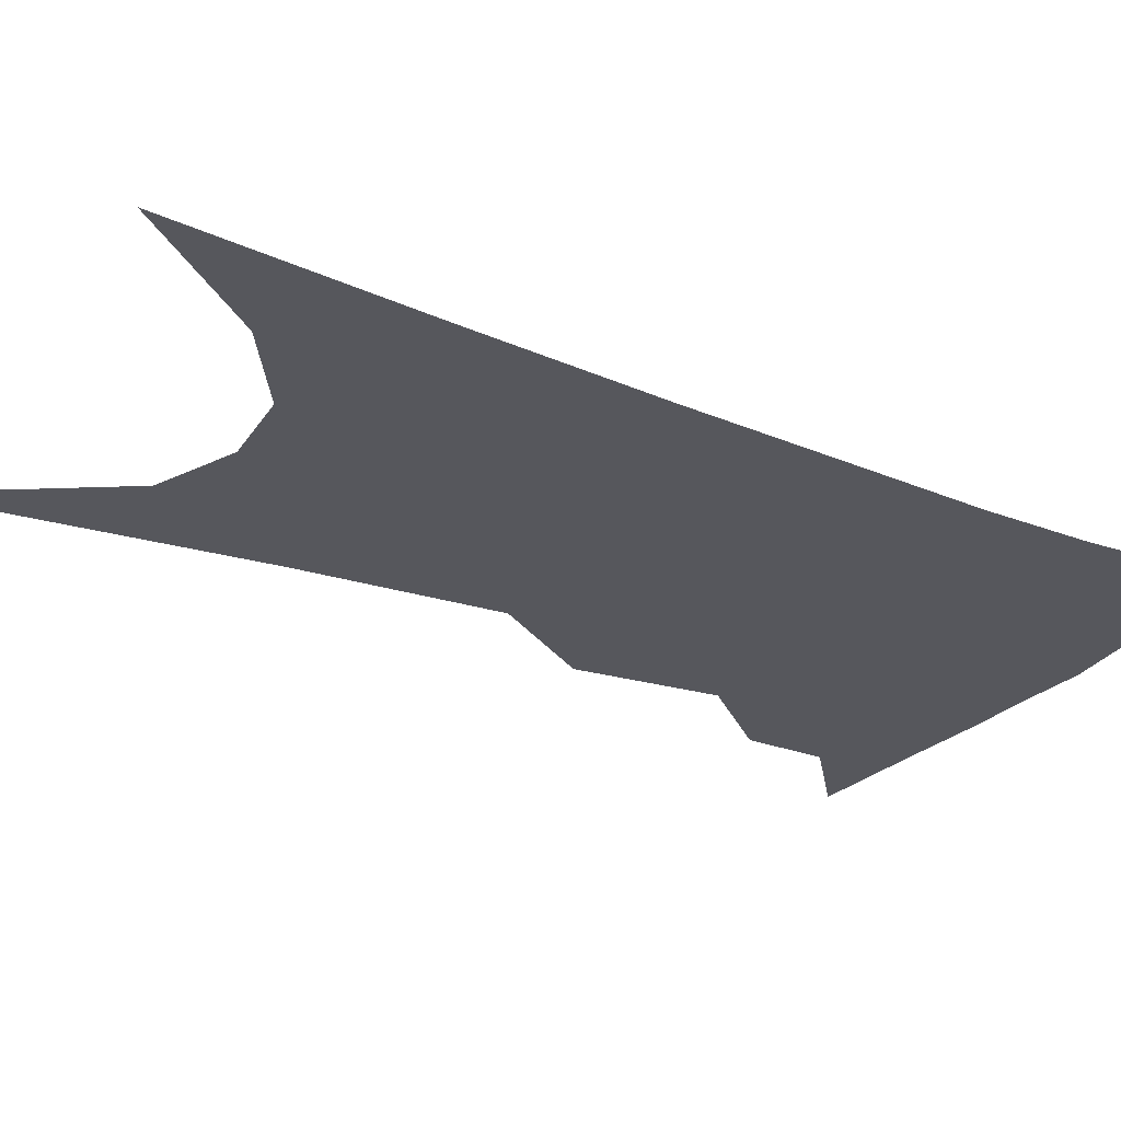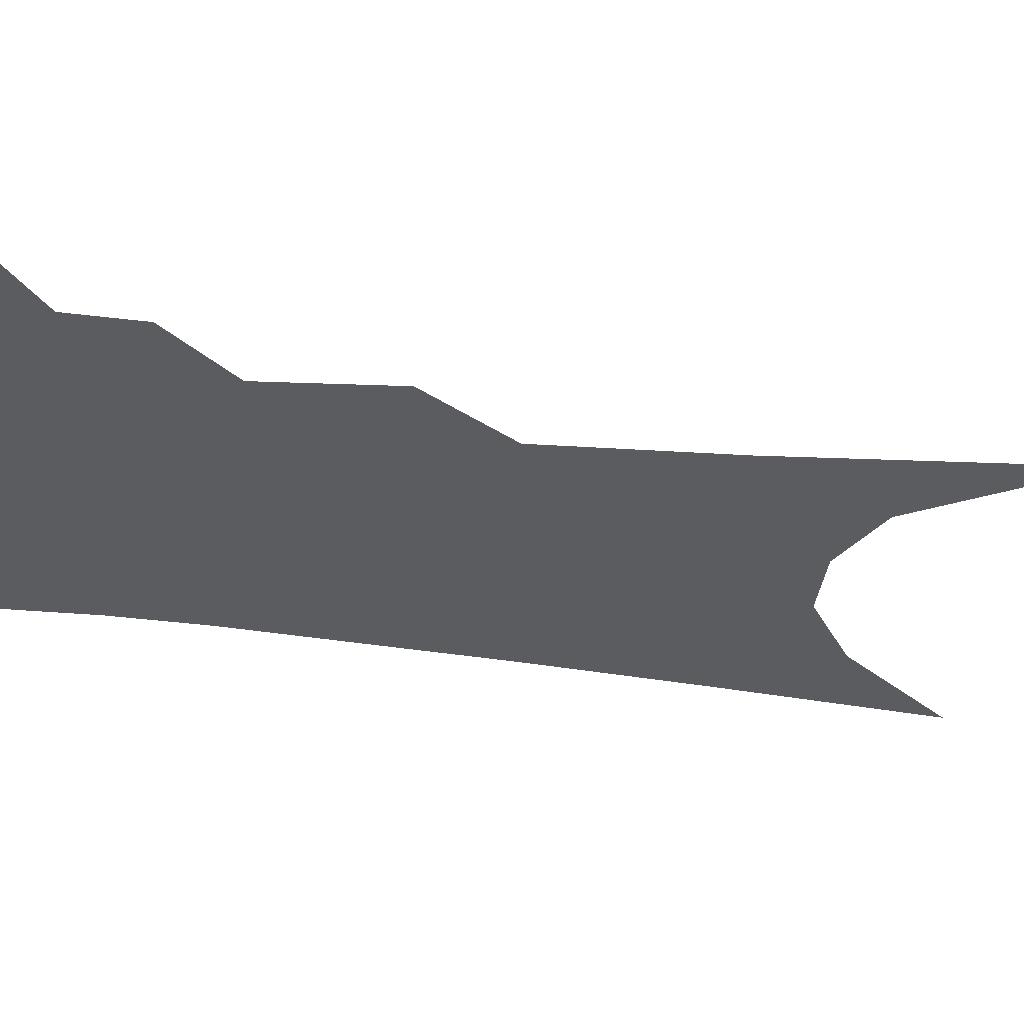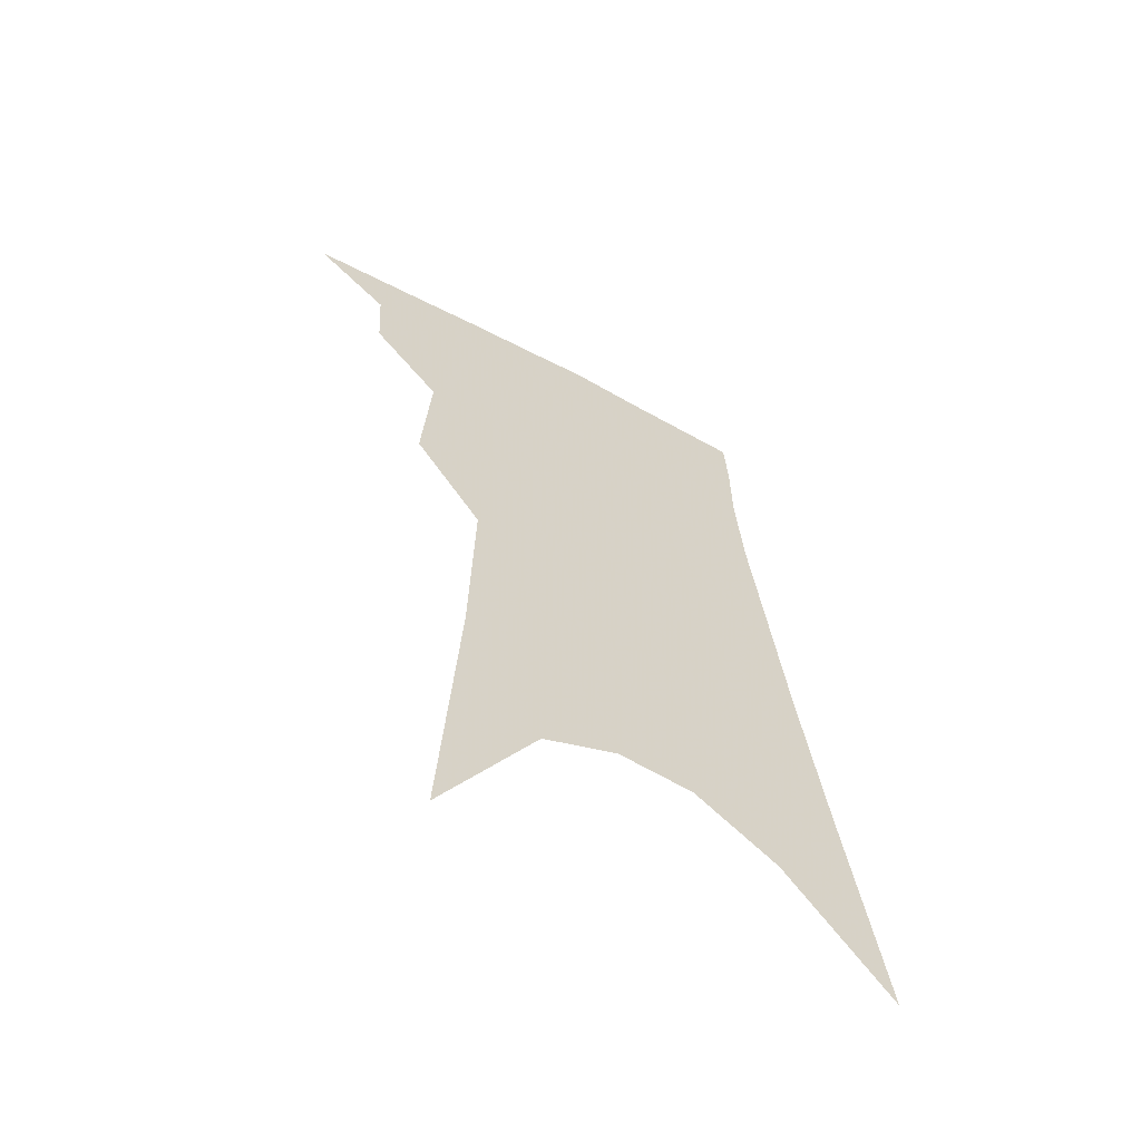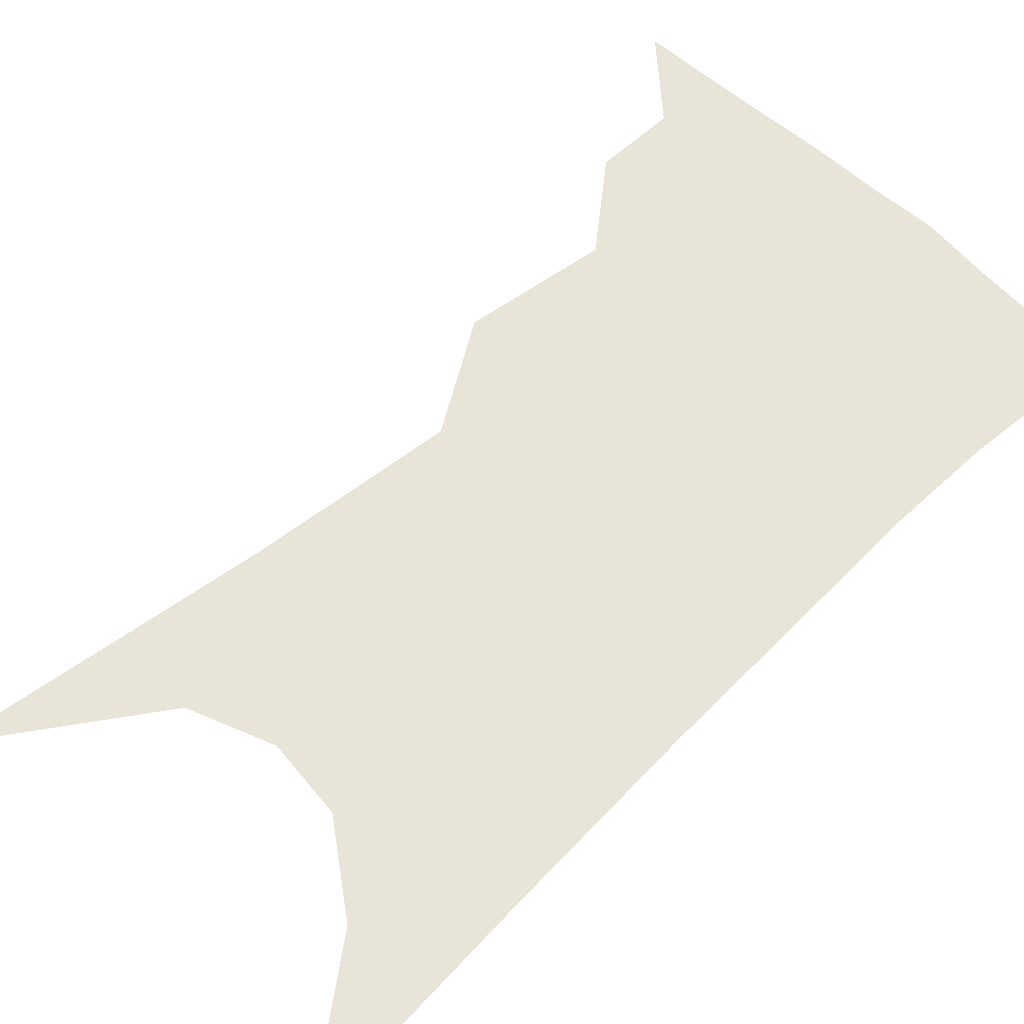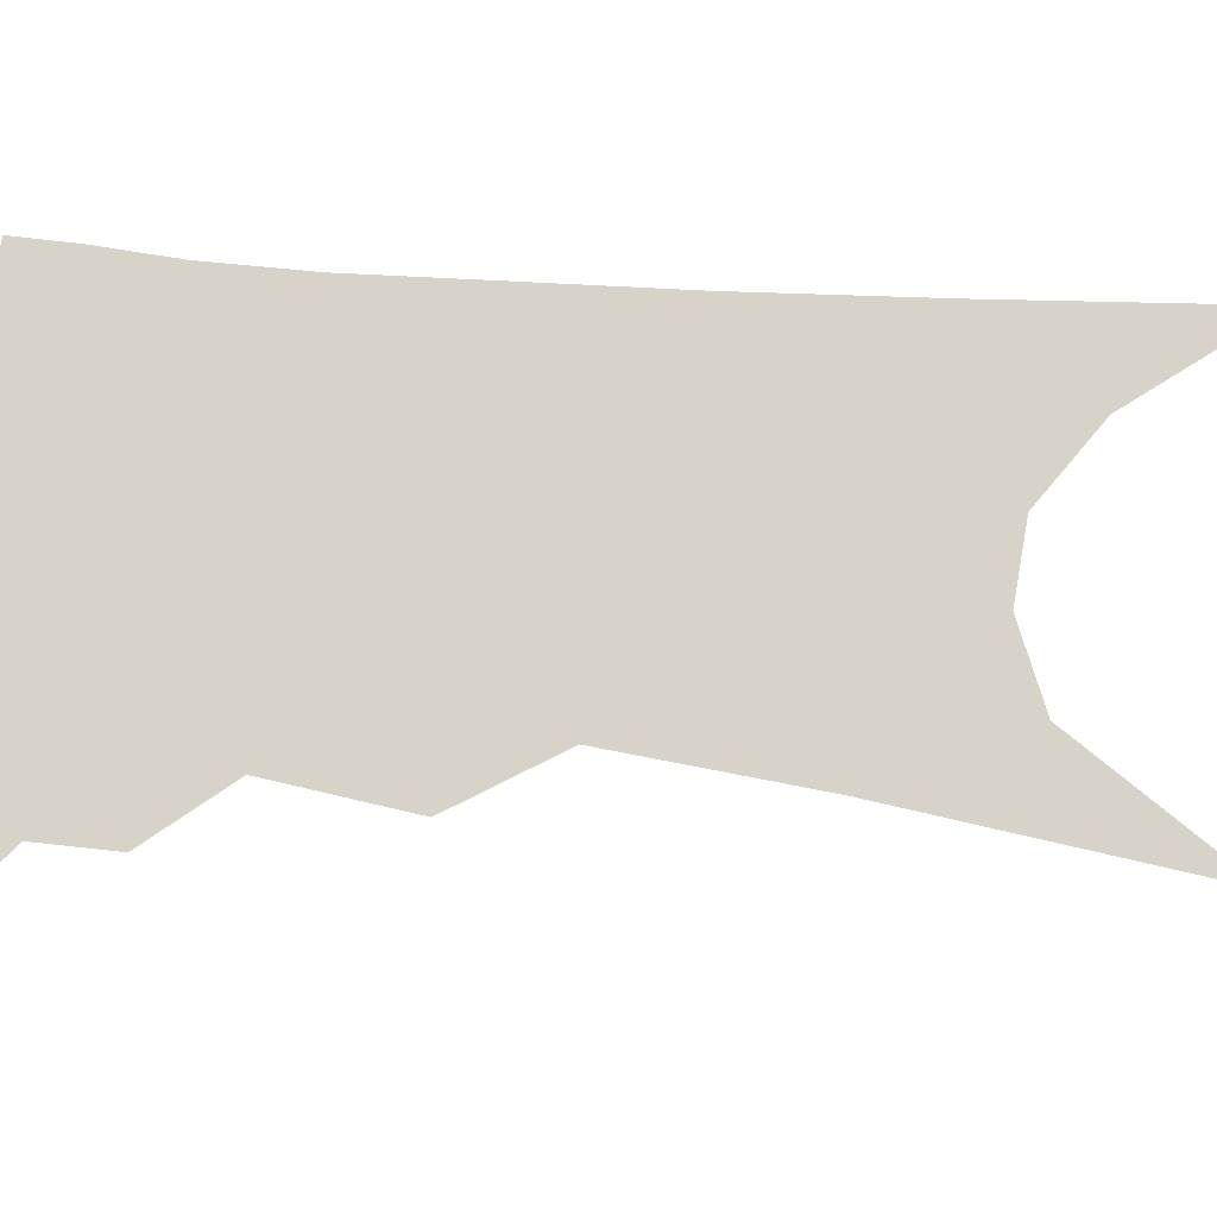
<metadata>
{"format":"obj","ext":"obj","renderer":"f3d","projection":"perspective","resolution":1024,"background":"white","views":[{"elev":-27.6,"azim":63.4,"up":"+Z"},{"elev":-33.6,"azim":-96.4,"up":"+Z"},{"elev":-62.1,"azim":-30.8,"up":"+Y"},{"elev":60.3,"azim":50.5,"up":"+Z"},{"elev":75.8,"azim":-80.3,"up":"+Z"}]}
</metadata>
<code>
v 501 338.3 0
v 523.9 301.1 0
v 522.6 322.7 0
v 519.6 341.3 0
v 541.4 241.8 0
v 543.7 280.6 0
v 543 305.3 0
v 541.2 325.6 0
v 538 344.3 0
v 555.1 72.15 0
v 560.1 159.3 0
v 561.4 214.6 0
v 562.7 256.9 0
v 563.2 287.9 0
v 562.1 309.9 0
v 559.7 328.5 0
v 556.3 347.5 0
v 582.6 120.1 0
v 582 180.2 0
v 581.6 227.5 0
v 581.7 265 0
v 581.2 291.3 0
v 580.4 312.5 0
v 579.2 331.2 0
v 575.4 350.1 0
v 604.3 130.9 0
v 601.8 187.2 0
v 600.3 232 0
v 599.5 267.8 0
v 599 294.3 0
v 598.4 315 0
v 597.3 333.4 0
v 593.6 353.2 0
v 626 130.7 0
v 621.2 190.1 0
v 618.8 232.5 0
v 617.4 266.2 0
v 616.5 293.9 0
v 616 316.1 0
v 615.4 335.2 0
v 614 353.3 0
v 650 116.6 0
v 642.5 180.2 0
v 638.9 223.9 0
v 636.3 260.2 0
v 634 293.3 0
v 633.4 317.6 0
v 633.6 336.5 0
v 632.4 354.2 0
v 680.4 82.51 0
v 670.3 150.7 0
v 663 204.3 0
v 658 246.7 0
v 653.3 285.6 0
v 651.2 314.7 0
v 650.9 337.6 0
v 650 355 0
v 721 361 0
f 3 4 1
f 6 7 2
f 2 7 3
f 7 8 3
f 3 8 4
f 8 9 4
f 12 13 5
f 5 13 6
f 13 14 6
f 6 14 7
f 14 15 7
f 7 15 8
f 15 16 8
f 8 16 9
f 16 17 9
f 10 18 11
f 18 19 11
f 11 19 12
f 19 20 12
f 12 20 13
f 20 21 13
f 13 21 14
f 21 22 14
f 14 22 15
f 22 23 15
f 15 23 16
f 23 24 16
f 16 24 17
f 24 25 17
f 18 26 19
f 26 27 19
f 19 27 20
f 27 28 20
f 20 28 21
f 28 29 21
f 21 29 22
f 29 30 22
f 22 30 23
f 30 31 23
f 23 31 24
f 31 32 24
f 24 32 25
f 32 33 25
f 26 34 27
f 34 35 27
f 27 35 28
f 35 36 28
f 28 36 29
f 36 37 29
f 29 37 30
f 37 38 30
f 30 38 31
f 38 39 31
f 31 39 32
f 39 40 32
f 32 40 33
f 40 41 33
f 34 42 35
f 42 43 35
f 35 43 36
f 43 44 36
f 36 44 37
f 44 45 37
f 37 45 38
f 45 46 38
f 38 46 39
f 46 47 39
f 39 47 40
f 47 48 40
f 40 48 41
f 48 49 41
f 42 50 43
f 50 51 43
f 43 51 44
f 51 52 44
f 44 52 45
f 52 53 45
f 45 53 46
f 53 54 46
f 46 54 47
f 54 55 47
f 47 55 48
f 55 56 48
f 48 56 49
f 56 57 49

</code>
